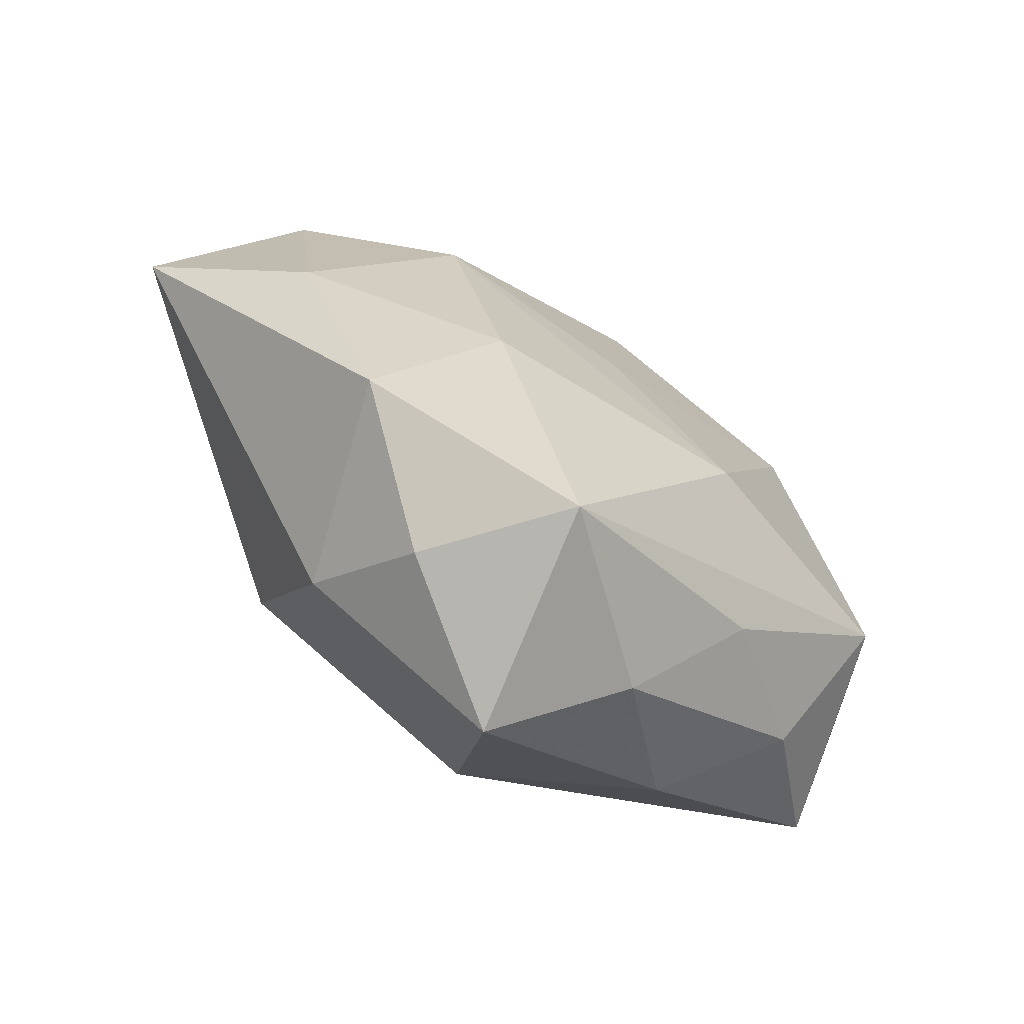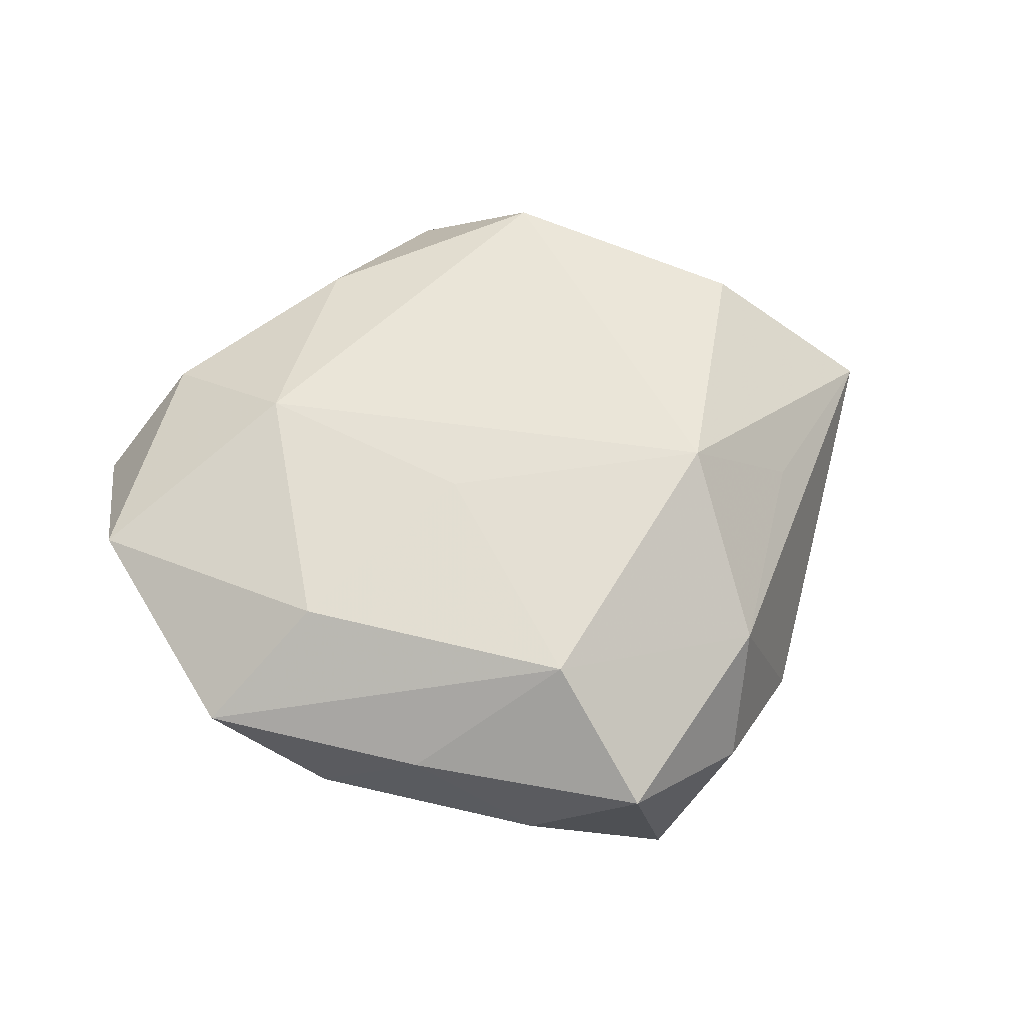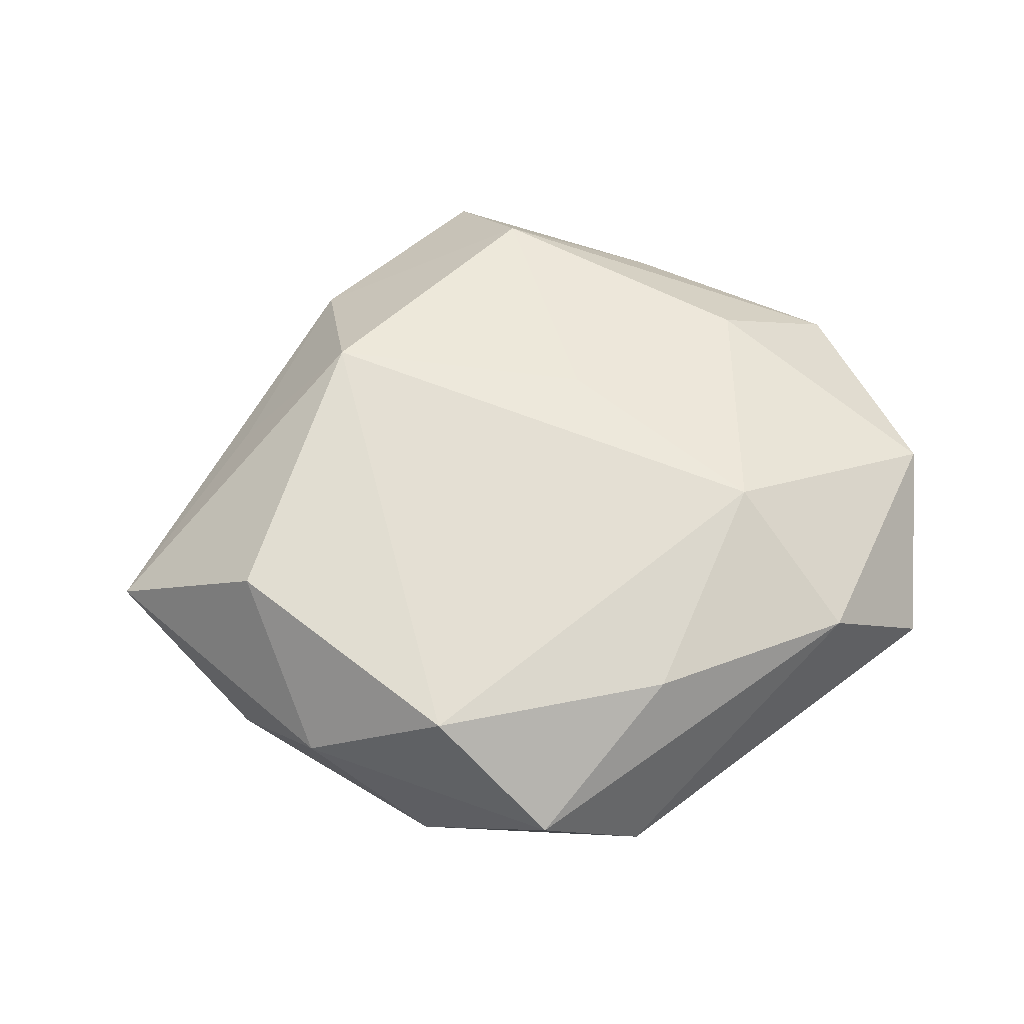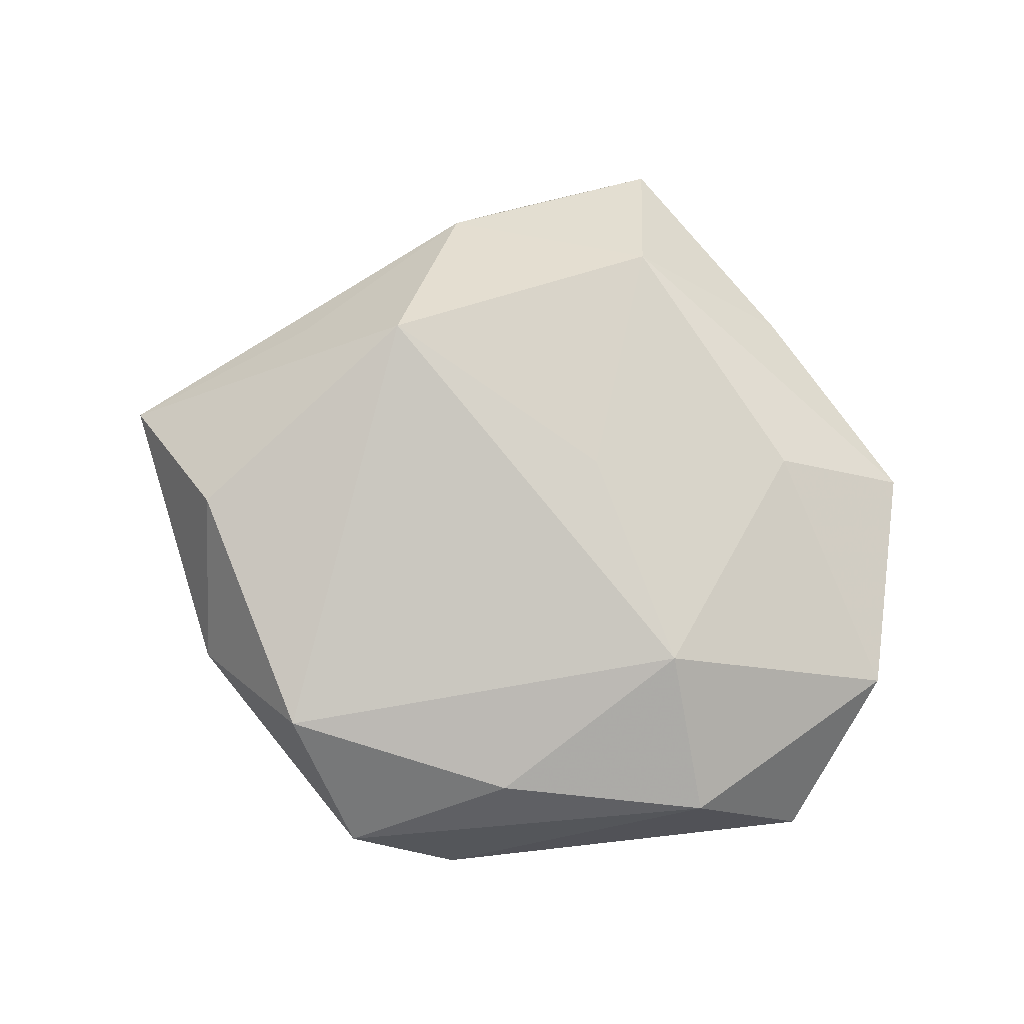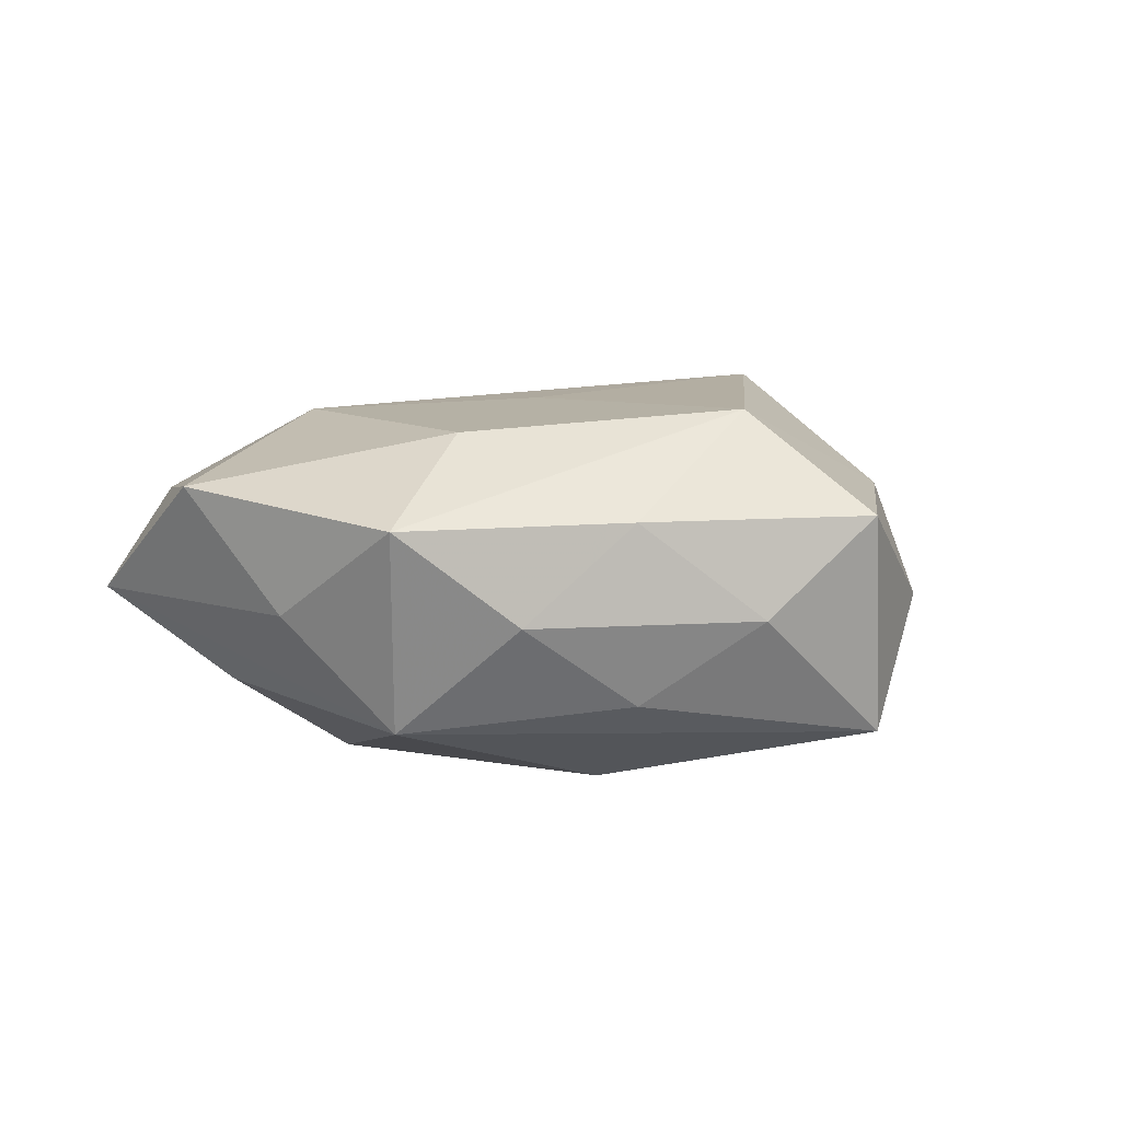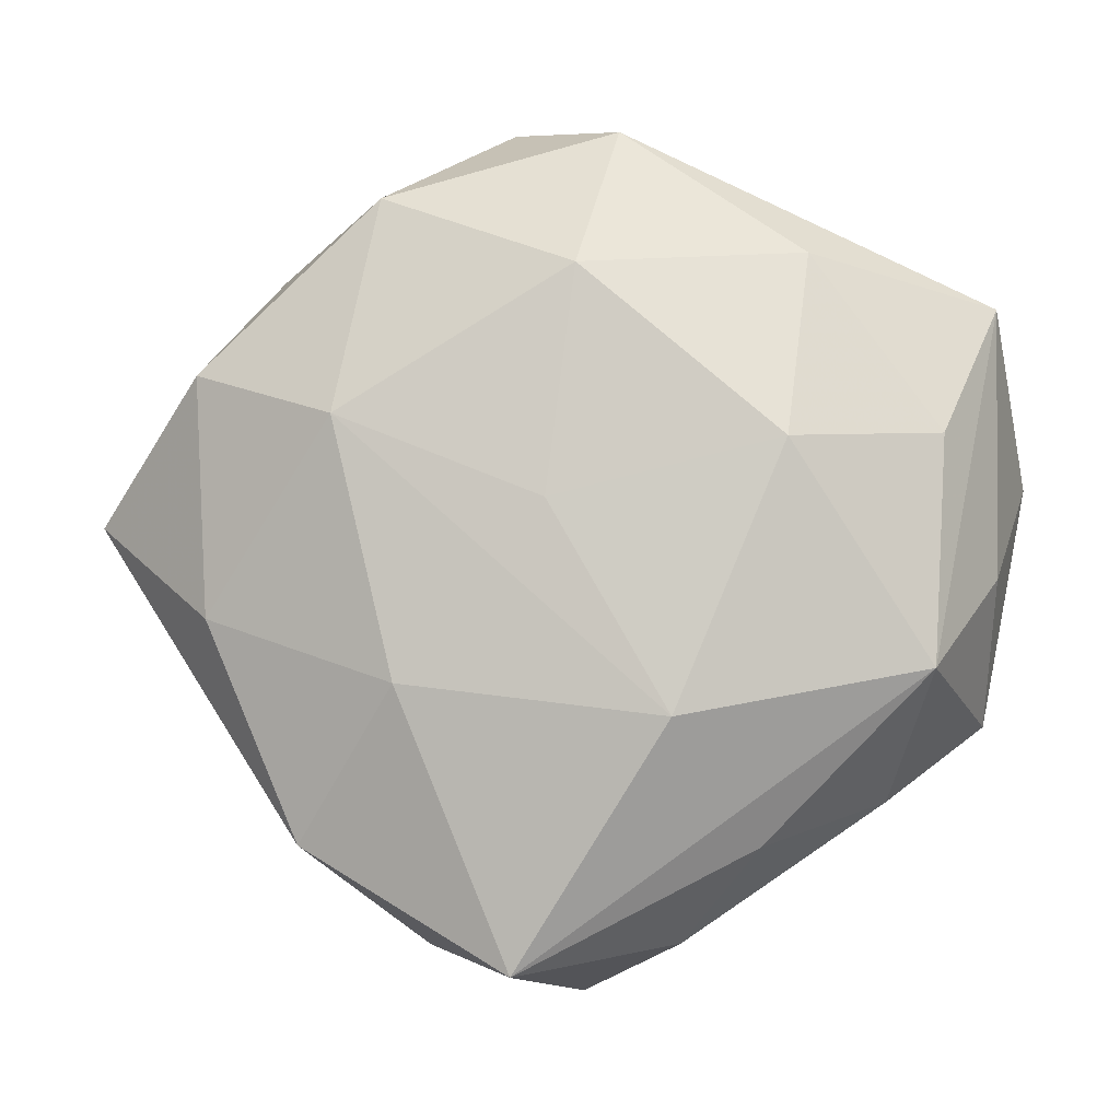
<metadata>
{"format":"obj","ext":"obj","renderer":"f3d","projection":"perspective","resolution":1024,"background":"white","views":[{"elev":-71.1,"azim":144.0,"up":"+Y"},{"elev":59.1,"azim":-20.8,"up":"+Z"},{"elev":54.9,"azim":169.2,"up":"+Z"},{"elev":76.2,"azim":-161.0,"up":"+Z"},{"elev":5.0,"azim":-48.0,"up":"+Z"},{"elev":-3.9,"azim":-175.1,"up":"+Y"}]}
</metadata>
<code>
v -0.02309 -0.03484 0.008166
v 0.007985 0.04875 0.001911
v -0.0005451 0.03023 -0.01903
v -0.006945 -0.005429 0.02102
v -0.02536 0.03221 -0.01142
v 0.006615 -0.04582 -0.01685
v 0.01922 0.03821 0.01345
v -0.004649 0.04642 -0.009177
v 0.02177 0.03916 -0.01063
v -0.02301 0.01112 -0.02104
v 0.04268 0.0198 -0.009209
v -0.04641 0.02731 -0.001091
v -0.04503 -0.0193 0.007576
v -0.01085 -0.0183 -0.02296
v 0.002551 0.00485 -0.02113
v -0.04608 -0.003011 -0.002431
v -0.03849 -0.01313 -0.01537
v 0.01711 -0.04354 -0.001861
v -0.03369 0.03105 0.009976
v 0.03487 0.03204 0.002178
v -0.01091 -0.04321 -0.002901
v 0.04089 -0.007466 -0.01154
v 0.03046 -0.03222 -0.01157
v 0.03959 0.0147 0.01619
v -0.01986 -0.03222 -0.01244
v 0.03674 -0.01298 0.01028
v 0.02583 0.01423 -0.01896
v 0.02242 -0.03415 0.01067
v 0.0006778 -0.04952 0.008397
v 0.01888 -0.01473 -0.01971
v -0.02982 -0.01445 0.01758
v -0.03355 -0.02758 -0.003055
v -0.02436 0.01539 0.01965
v 0.05587 0.003627 0.001701
v -0.003771 -0.03431 0.02003
v -0.0503 0.008077 0.01158
v 0.02297 -0.01361 0.02373
v -0.009137 0.03708 0.01256
v -0.03986 0.01236 -0.01129
f 33 37 7
f 21 6 29
f 14 6 17
f 12 39 17
f 33 19 36
f 36 19 12
f 30 6 14
f 2 19 38
f 38 7 2
f 38 19 33
f 33 7 38
f 24 37 34
f 24 7 37
f 34 37 26
f 18 29 6
f 4 37 33
f 4 35 37
f 1 35 13
f 29 35 1
f 21 29 1
f 25 6 21
f 25 17 6
f 10 17 39
f 14 17 10
f 2 9 8
f 8 9 3
f 8 19 2
f 12 19 8
f 13 35 31
f 31 36 13
f 33 36 31
f 31 4 33
f 35 4 31
f 16 17 13
f 13 36 16
f 12 17 16
f 16 36 12
f 14 10 15
f 15 10 3
f 27 9 11
f 3 9 27
f 27 15 3
f 27 30 14
f 14 15 27
f 6 30 23
f 23 18 6
f 11 9 20
f 34 11 20
f 2 7 20
f 20 9 2
f 20 24 34
f 7 24 20
f 34 26 28
f 28 23 34
f 18 23 28
f 28 26 37
f 29 18 28
f 37 35 28
f 28 35 29
f 32 25 21
f 21 1 32
f 32 1 13
f 13 17 32
f 17 25 32
f 12 8 5
f 5 39 12
f 5 10 39
f 3 10 5
f 5 8 3
f 22 11 34
f 34 23 22
f 22 27 11
f 30 27 22
f 22 23 30

</code>
